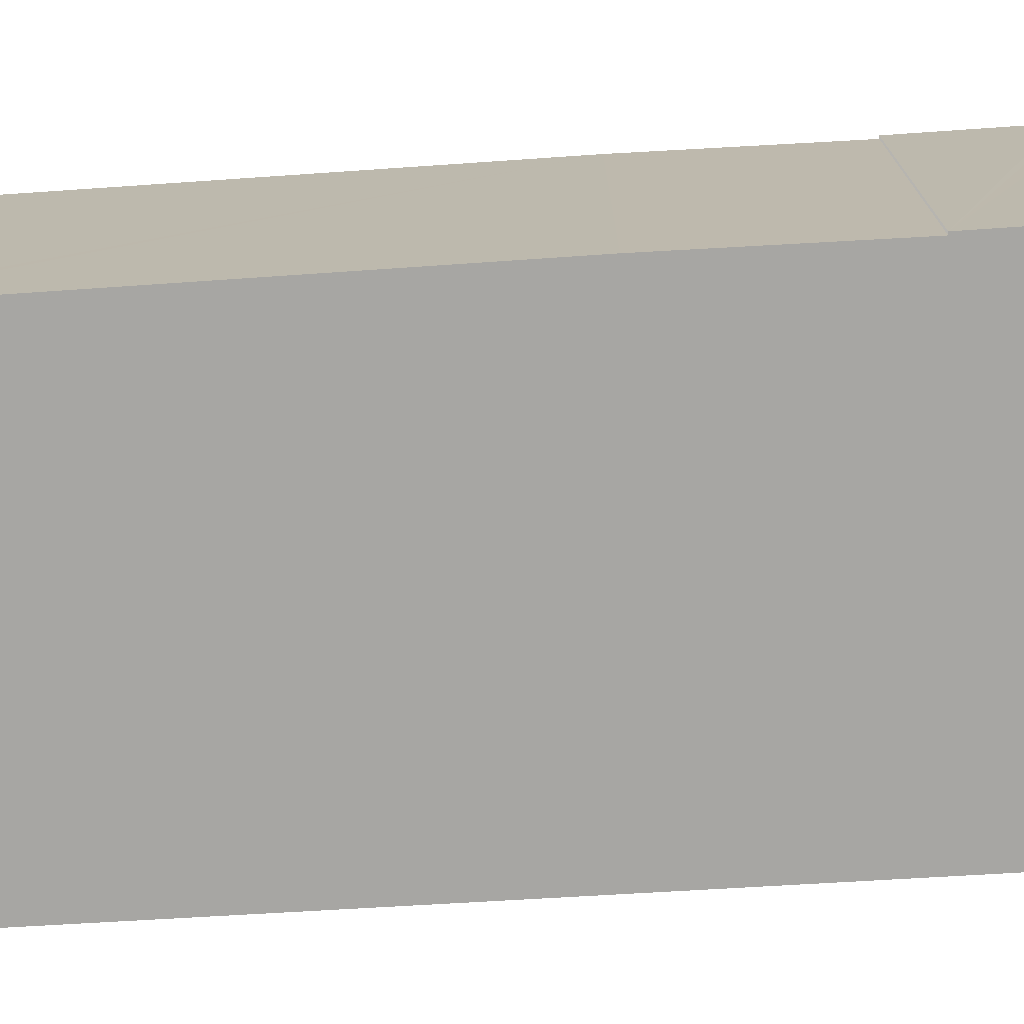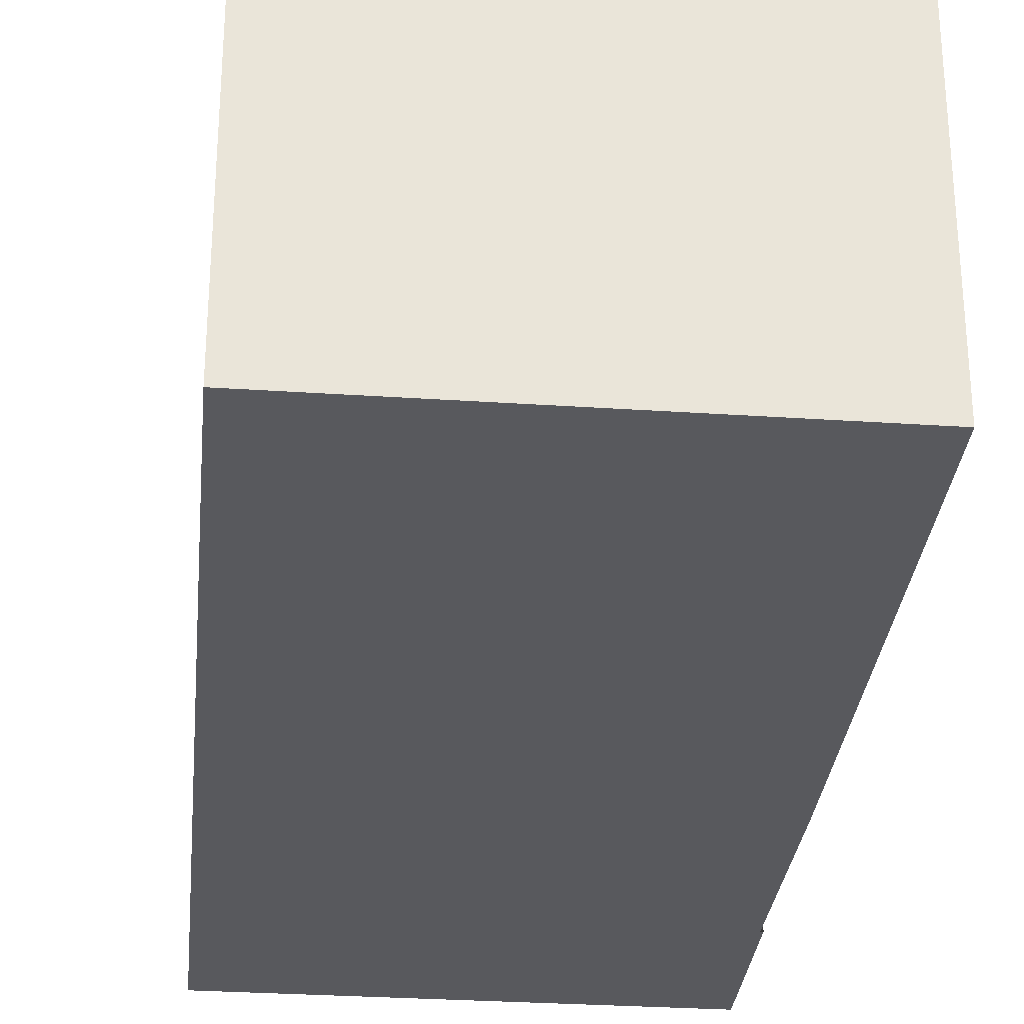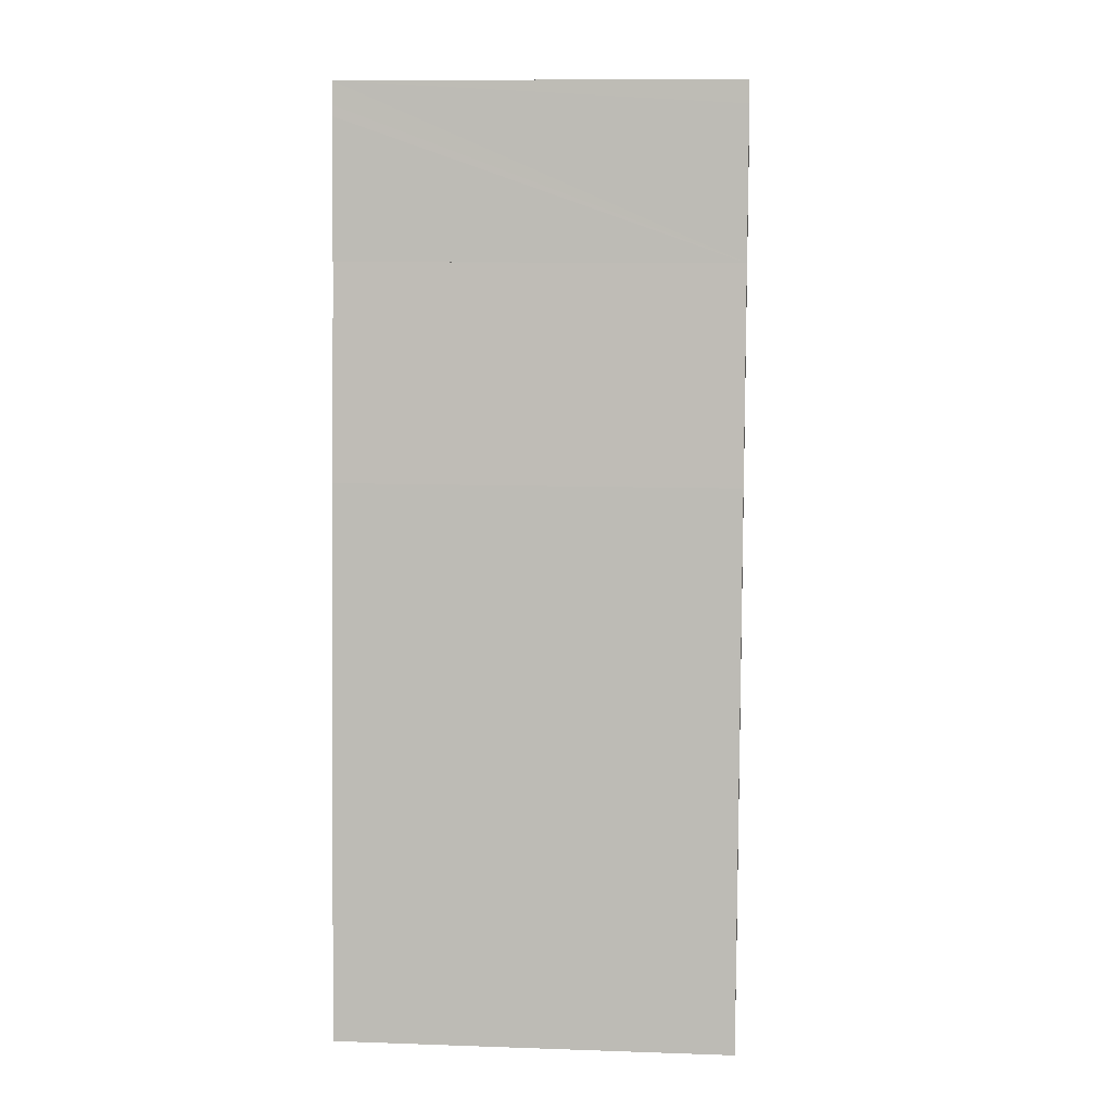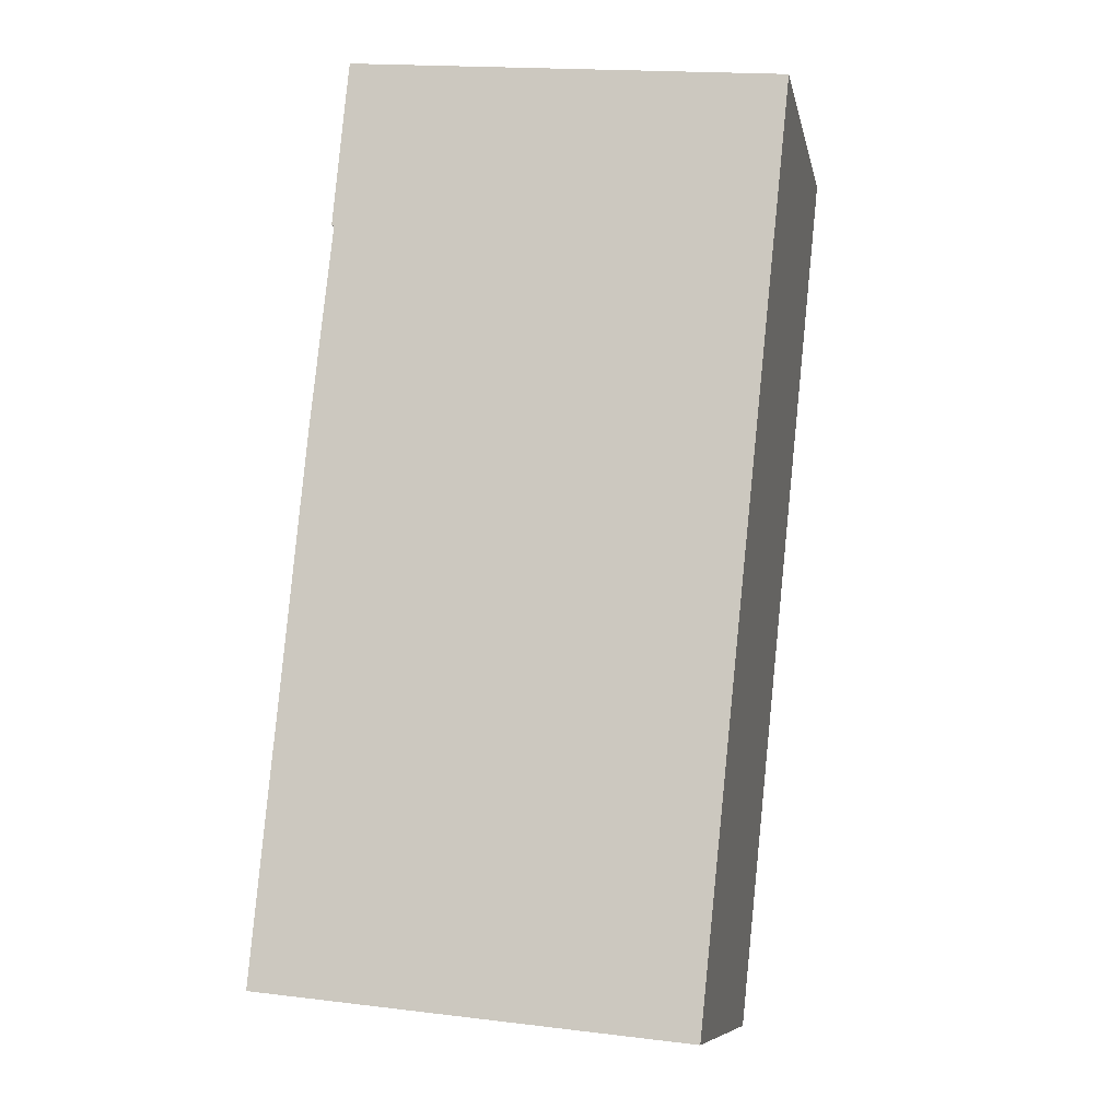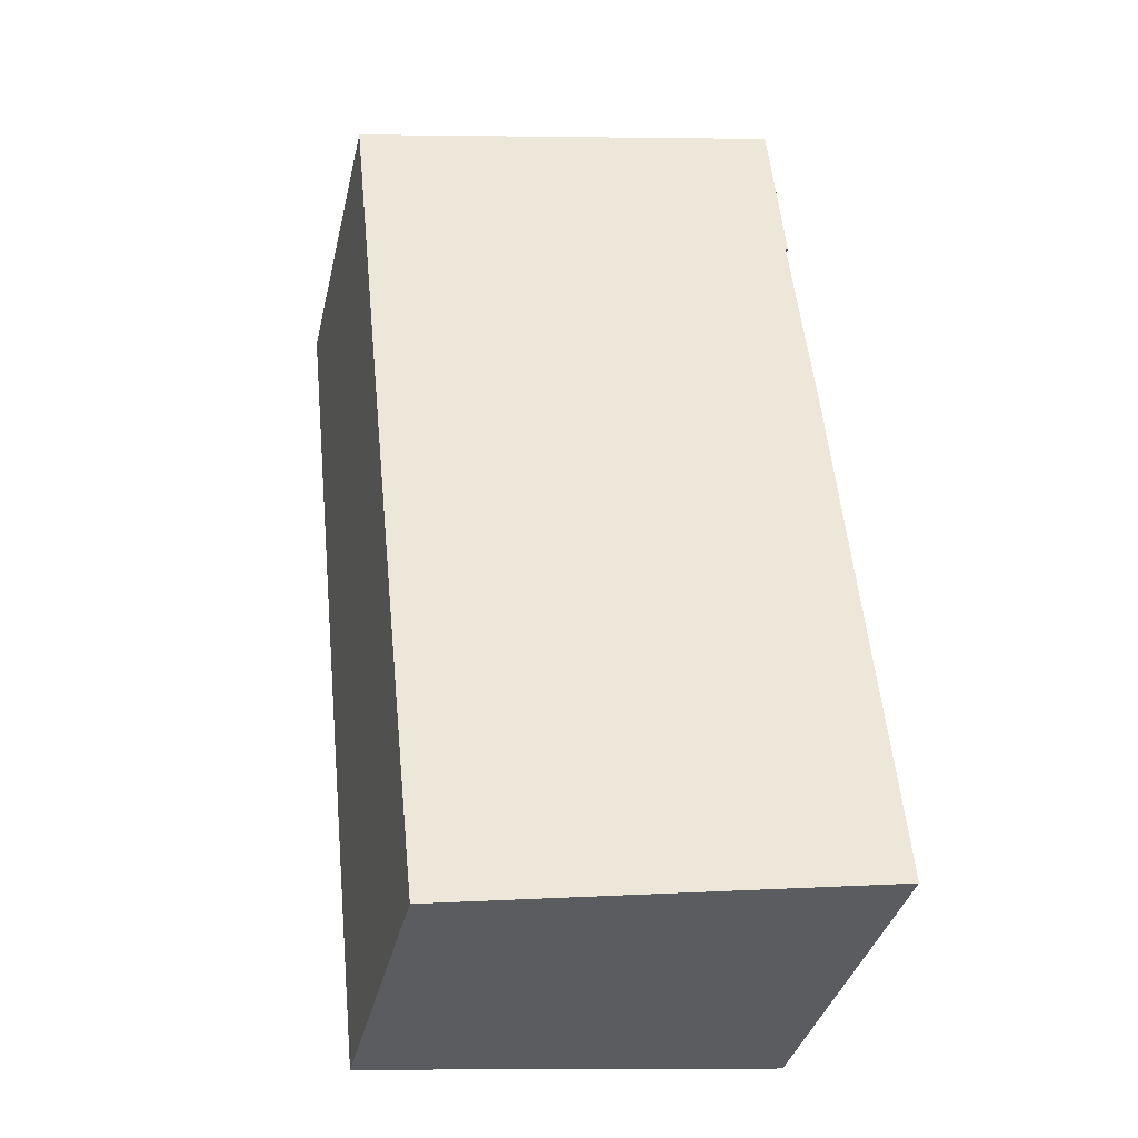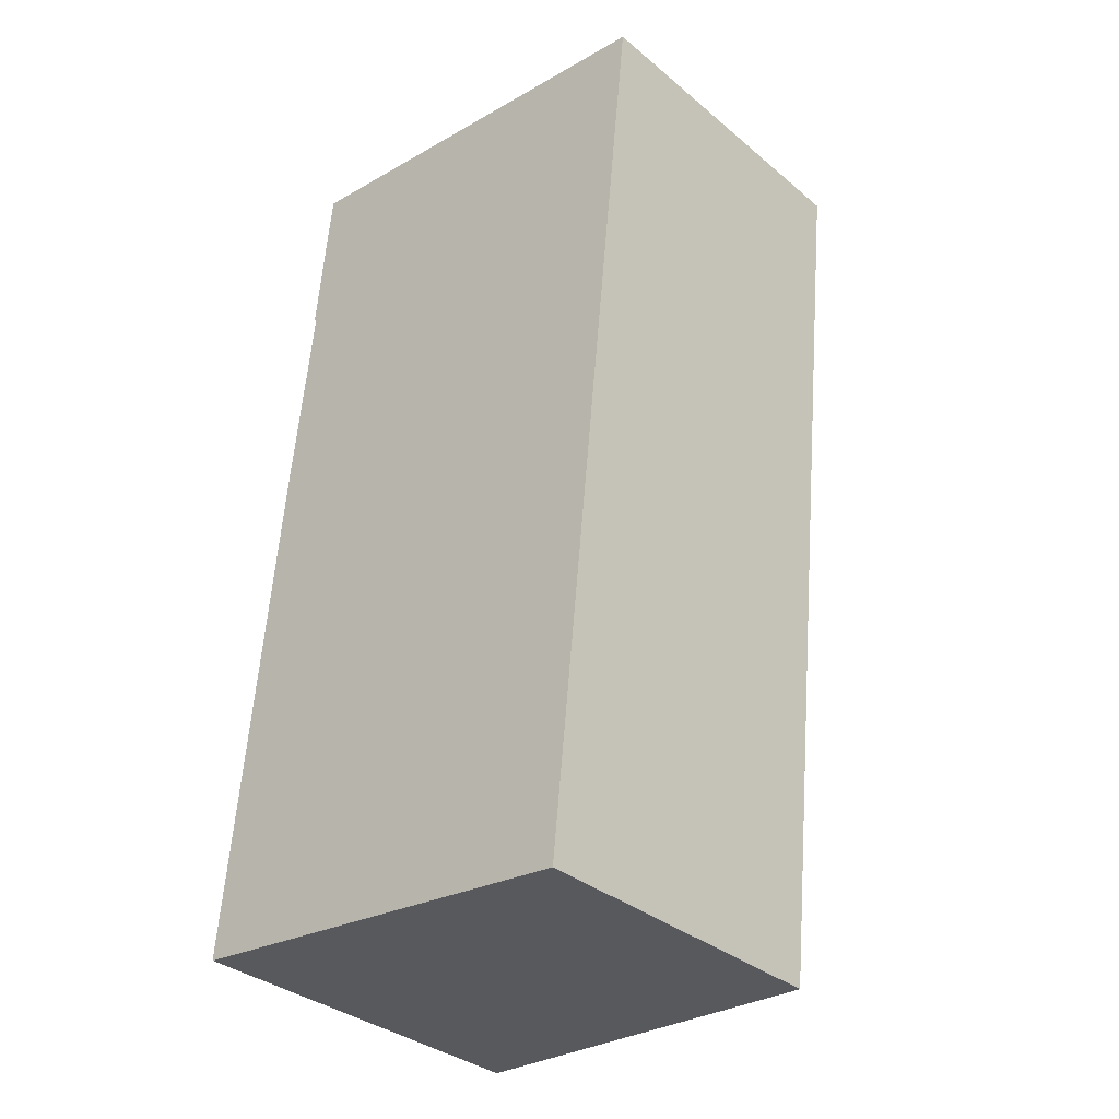
<metadata>
{"format":"obj","ext":"obj","renderer":"f3d","projection":"perspective","resolution":1024,"background":"white","views":[{"elev":-74.2,"azim":-80.7,"up":"+Y"},{"elev":-29.8,"azim":-179.7,"up":"+Y"},{"elev":10.0,"azim":-84.9,"up":"+Z"},{"elev":-9.2,"azim":11.3,"up":"+Z"},{"elev":-37.0,"azim":167.0,"up":"+Z"},{"elev":-34.3,"azim":42.0,"up":"+Z"}]}
</metadata>
<code>
v  0.052 2.411 -0.006
v  3.276 2.093 5.404
v  2.683 2.093 -0.28
v  0 2.417 1.48e-16
v  0.011 2.417 0.119
v  0.318 2.421 3.354
v  0.457 2.42 4.646
v  0.665 2.408 5.676
v  0.441 2.422 4.648
v  0.52 2.423 5.486
v  0.527 2.423 5.551
v  0.541 2.423 5.689
v  0.541 -3.484e-16 5.689
v  3.276 -3.309e-16 5.404
v  0.665 -3.476e-16 5.676
v  2.683 1.715e-17 -0.28
v  0.052 3.674e-19 -0.006
v  0 0 0
v  0.011 -7.287e-18 0.119
v  0.318 -2.054e-16 3.354
v  0.457 -2.845e-16 4.646
v  0.441 -2.846e-16 4.648
v  0.527 -3.399e-16 5.551
v  0.52 -3.359e-16 5.486
g defaultobject
f 1 2 3
f 2 1 4
f 2 4 5
f 2 5 6
f 2 6 7
f 2 7 8
f 8 7 9
f 8 9 10
f 8 10 11
f 8 11 12
f 13 8 12
f 8 13 2
f 2 13 14
f 14 13 15
f 14 3 2
f 3 14 16
f 16 1 3
f 1 16 17
f 1 17 4
f 4 17 18
f 18 5 4
f 5 18 6
f 6 18 19
f 6 19 20
f 6 20 7
f 7 20 21
f 22 10 9
f 10 22 11
f 11 22 12
f 12 22 23
f 12 23 13
f 23 22 24
f 14 17 16
f 17 14 18
f 18 14 19
f 19 14 20
f 20 14 21
f 21 14 15
f 21 15 22
f 22 15 24
f 24 15 23
f 23 15 13

</code>
